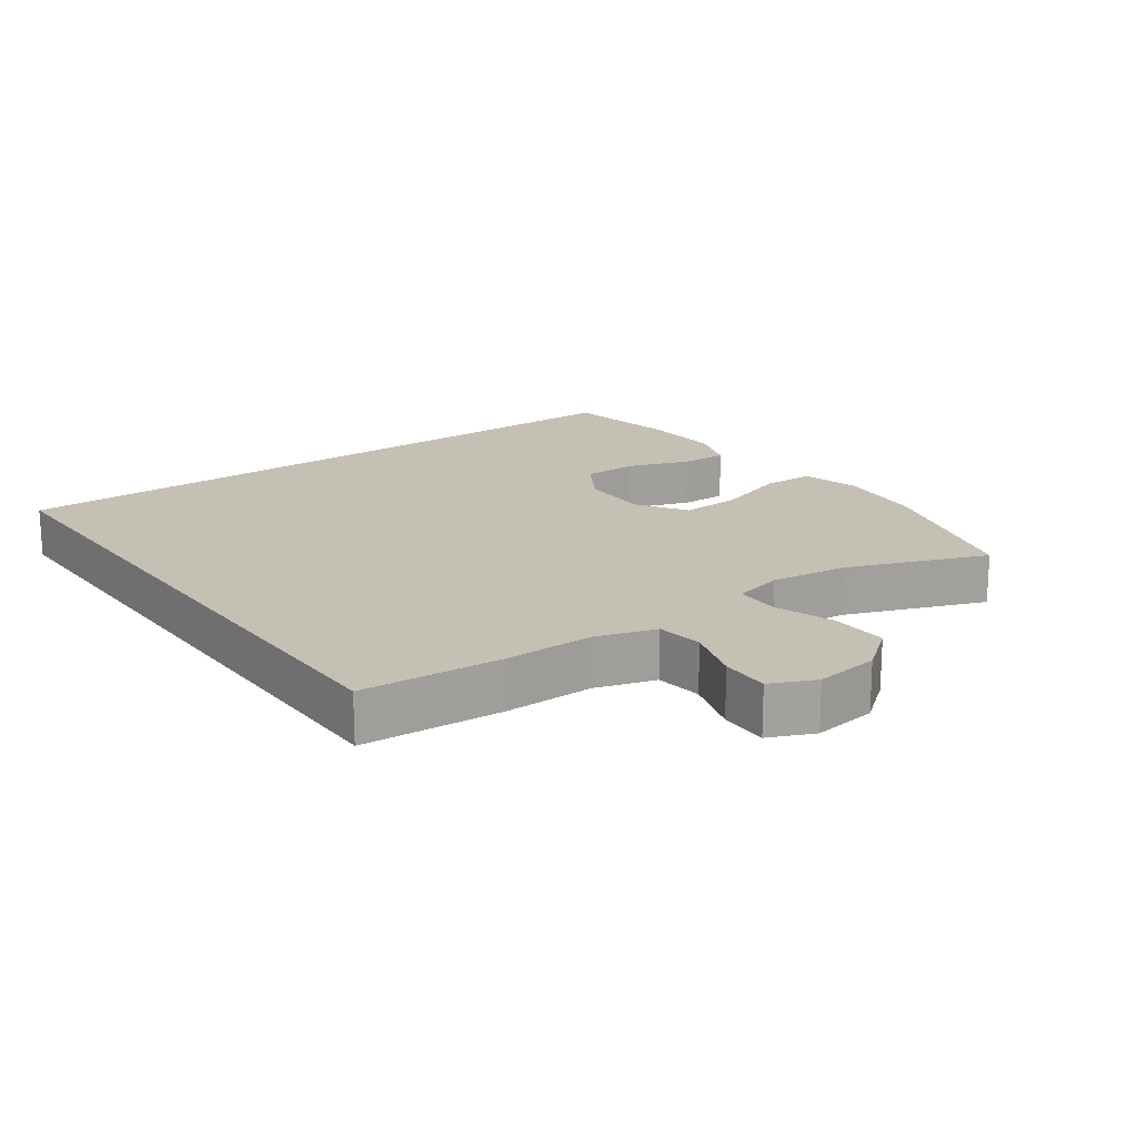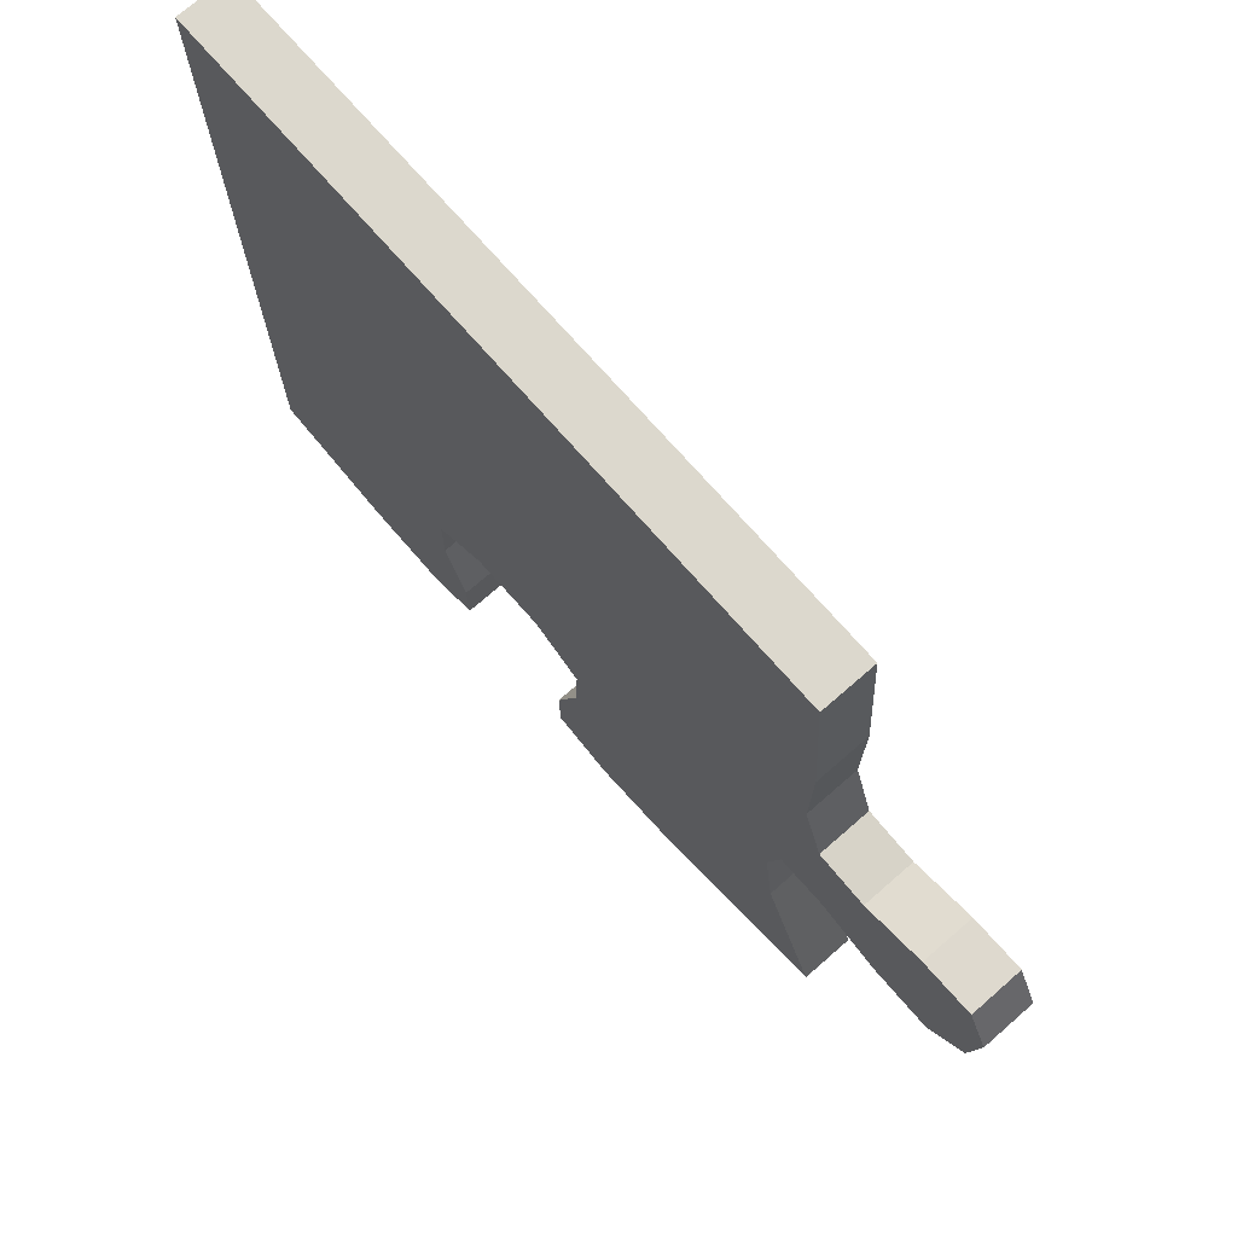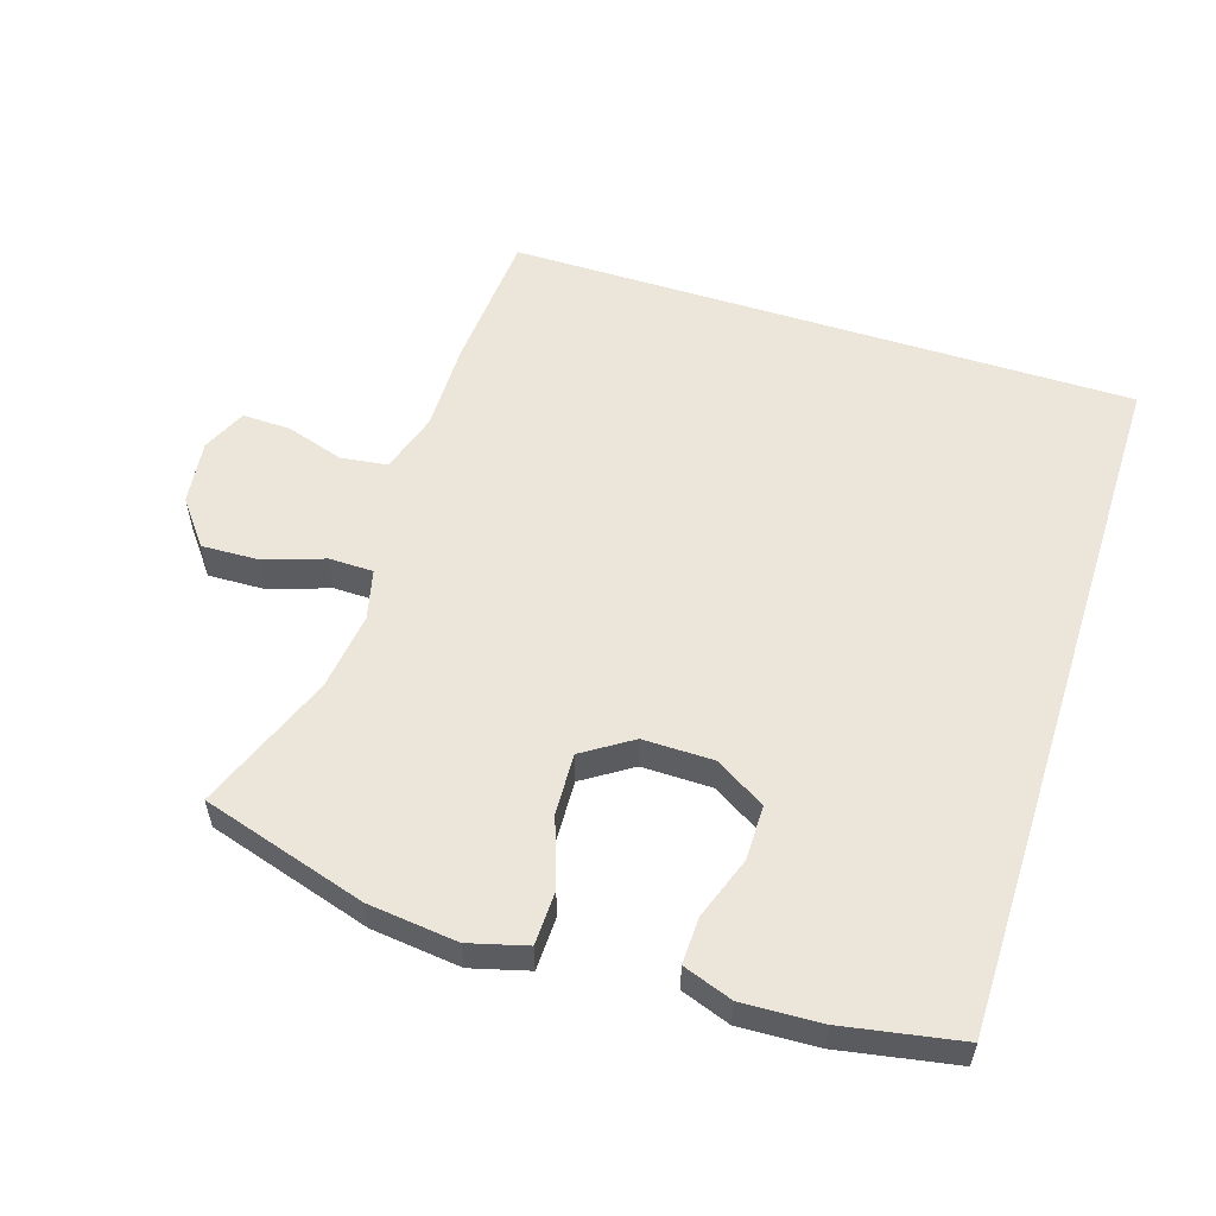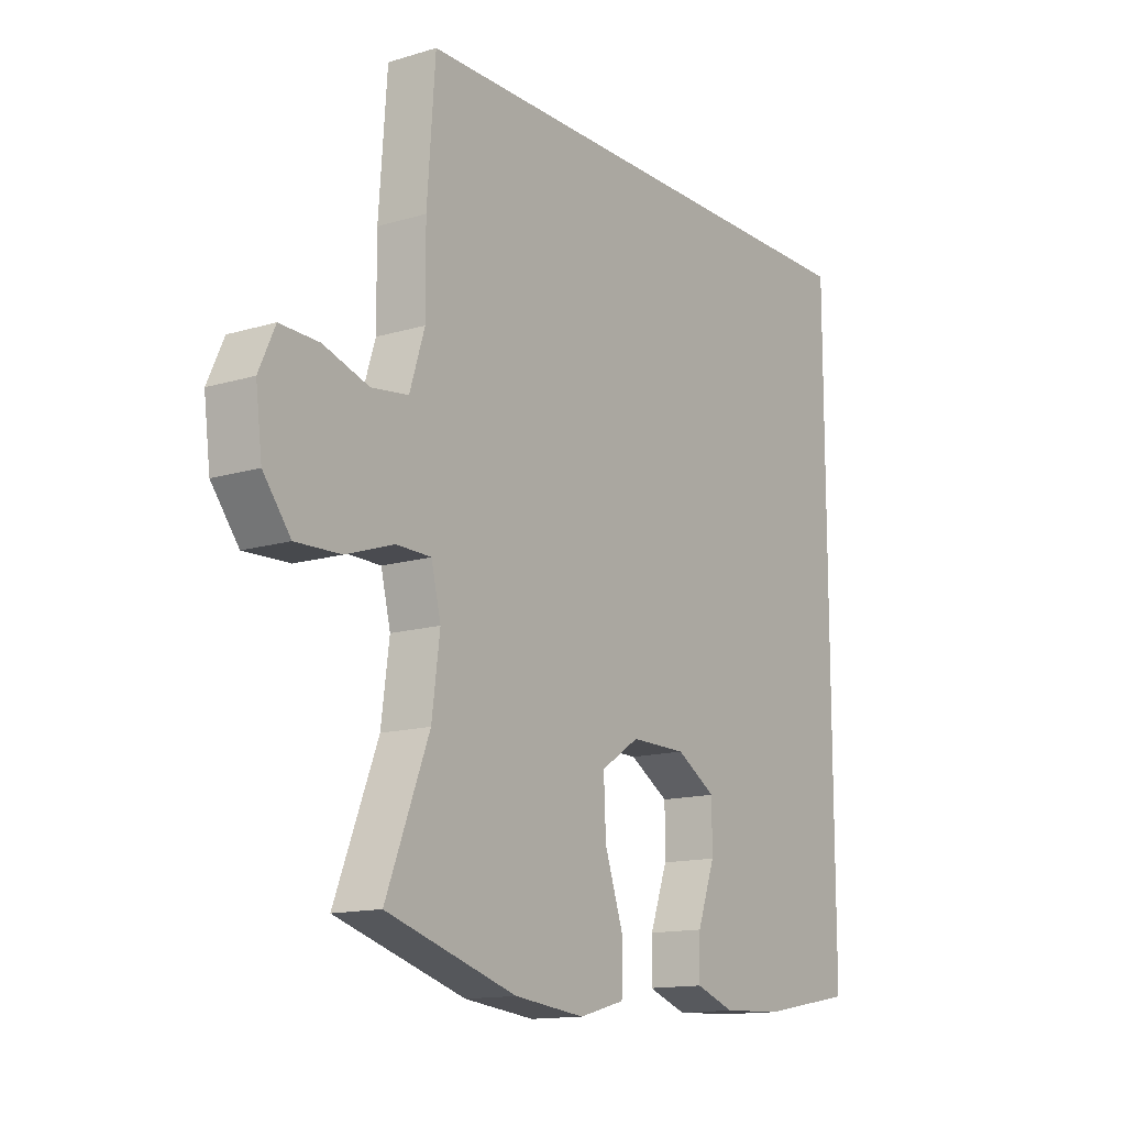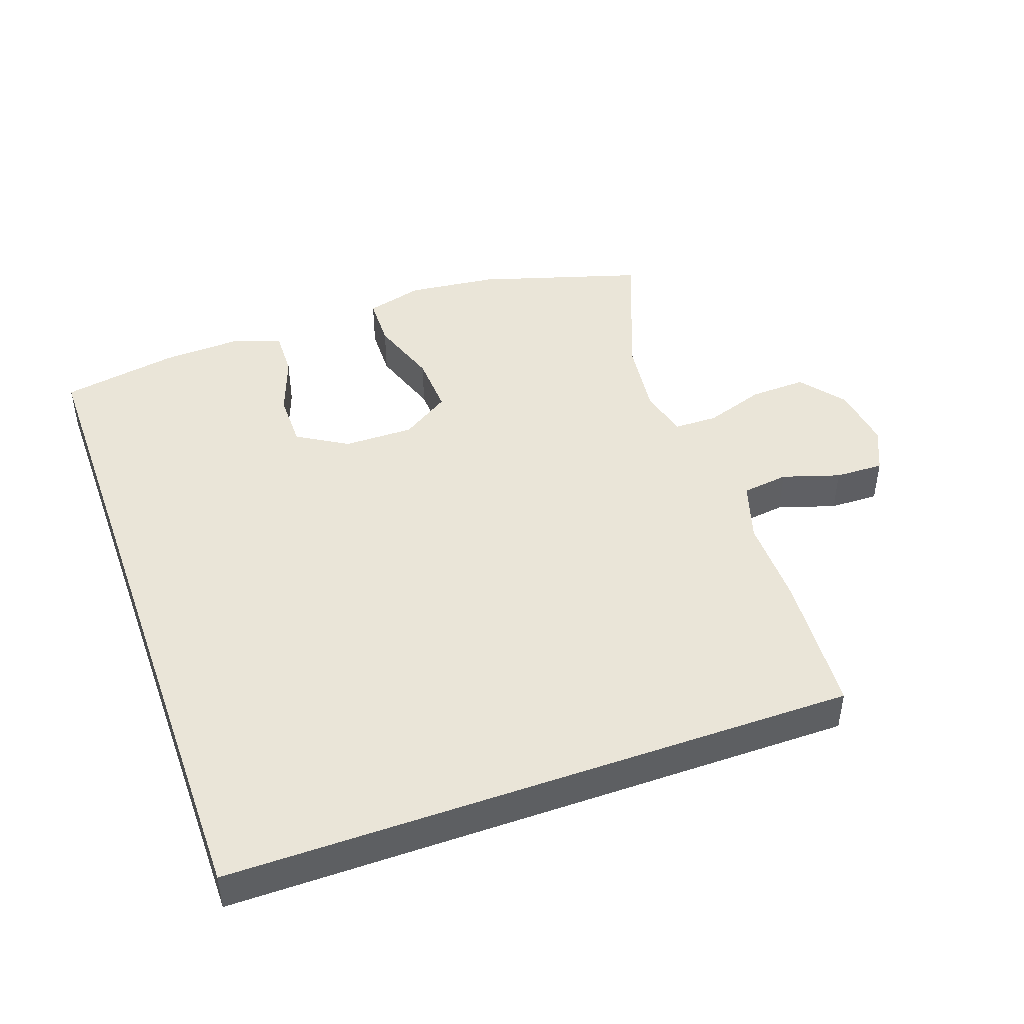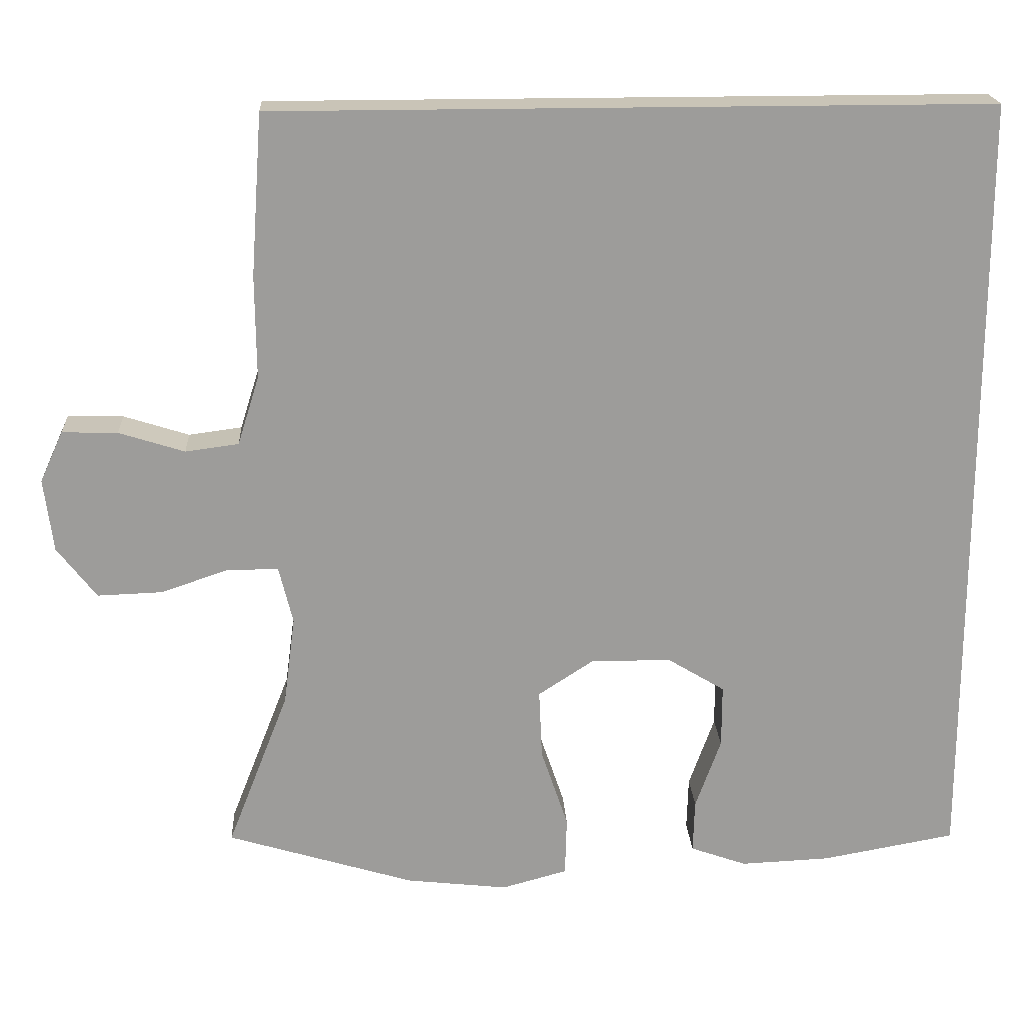
<metadata>
{"format":"obj","ext":"obj","renderer":"f3d","projection":"perspective","resolution":1024,"background":"white","views":[{"elev":18.2,"azim":54.0,"up":"+Y"},{"elev":72.5,"azim":48.9,"up":"+Z"},{"elev":55.8,"azim":-162.3,"up":"+Y"},{"elev":-13.8,"azim":124.0,"up":"+Z"},{"elev":45.4,"azim":-19.7,"up":"+Y"},{"elev":20.0,"azim":176.8,"up":"+Z"}]}
</metadata>
<code>
v -0.5 0.07 0.5
v 0.426 0.07 0.5
v 0.441 0.07 0.291
v 0.44 0.07 0.158
v 0.468 0.07 0.069
v 0.537 0.07 0.06
v 0.622 0.07 0.087
v 0.694 0.07 0.089
v 0.724 0.07 0.023
v 0.712 0.07 -0.072
v 0.661 0.07 -0.138
v 0.577 0.07 -0.135
v 0.488 0.07 -0.105
v 0.423 0.07 -0.106
v 0.405 0.07 -0.18
v 0.42 0.07 -0.295
v 0.5 0.07 -0.5
v 0.257 0.07 -0.574
v 0.125 0.07 -0.589
v 0.04 0.07 -0.566
v 0.038 0.07 -0.489
v 0.073 0.07 -0.385
v 0.077 0.07 -0.295
v 0.005 0.07 -0.248
v -0.099 0.07 -0.249
v -0.173 0.07 -0.294
v -0.173 0.07 -0.375
v -0.14 0.07 -0.467
v -0.138 0.07 -0.536
v -0.211 0.07 -0.562
v -0.327 0.07 -0.557
v -0.5 0.07 -0.526
v -0.5 0 0.5
v 0.426 0 0.5
v 0.441 0 0.291
v 0.44 0 0.158
v 0.468 0 0.069
v 0.537 0 0.06
v 0.622 0 0.087
v 0.694 0 0.089
v 0.724 0 0.023
v 0.712 0 -0.072
v 0.661 0 -0.138
v 0.577 0 -0.135
v 0.488 0 -0.105
v 0.423 0 -0.106
v 0.405 0 -0.18
v 0.42 0 -0.295
v 0.5 0 -0.5
v 0.257 0 -0.574
v 0.125 0 -0.589
v 0.04 0 -0.566
v 0.038 0 -0.489
v 0.073 0 -0.385
v 0.077 0 -0.295
v 0.005 0 -0.248
v -0.099 0 -0.249
v -0.173 0 -0.294
v -0.173 0 -0.375
v -0.14 0 -0.467
v -0.138 0 -0.536
v -0.211 0 -0.562
v -0.327 0 -0.557
v -0.5 0 -0.526
f 27 28 29 30
f 26 27 30 31
f 19 20 21 22
f 19 22 23
f 16 17 18 19
f 15 16 19 23
f 14 15 23 24
f 10 11 12 13
f 10 13 14
f 9 10 14
f 6 7 8 9
f 5 6 9 14
f 4 5 14 24
f 26 31 32 1
f 3 4 24 25
f 3 25 26
f 1 2 3 26
f 62 61 60 59
f 63 62 59 58
f 54 53 52 51
f 55 54 51
f 51 50 49 48
f 55 51 48 47
f 56 55 47 46
f 45 44 43 42
f 46 45 42
f 46 42 41
f 41 40 39 38
f 46 41 38 37
f 56 46 37 36
f 33 64 63 58
f 57 56 36 35
f 58 57 35
f 58 35 34 33
f 1 33 34 2
f 2 34 35 3
f 3 35 36 4
f 4 36 37 5
f 5 37 38 6
f 6 38 39 7
f 7 39 40 8
f 8 40 41 9
f 9 41 42 10
f 10 42 43 11
f 11 43 44 12
f 12 44 45 13
f 13 45 46 14
f 14 46 47 15
f 15 47 48 16
f 16 48 49 17
f 17 49 50 18
f 18 50 51 19
f 19 51 52 20
f 20 52 53 21
f 21 53 54 22
f 22 54 55 23
f 23 55 56 24
f 24 56 57 25
f 25 57 58 26
f 26 58 59 27
f 27 59 60 28
f 28 60 61 29
f 29 61 62 30
f 30 62 63 31
f 31 63 64 32
f 32 64 33 1

</code>
